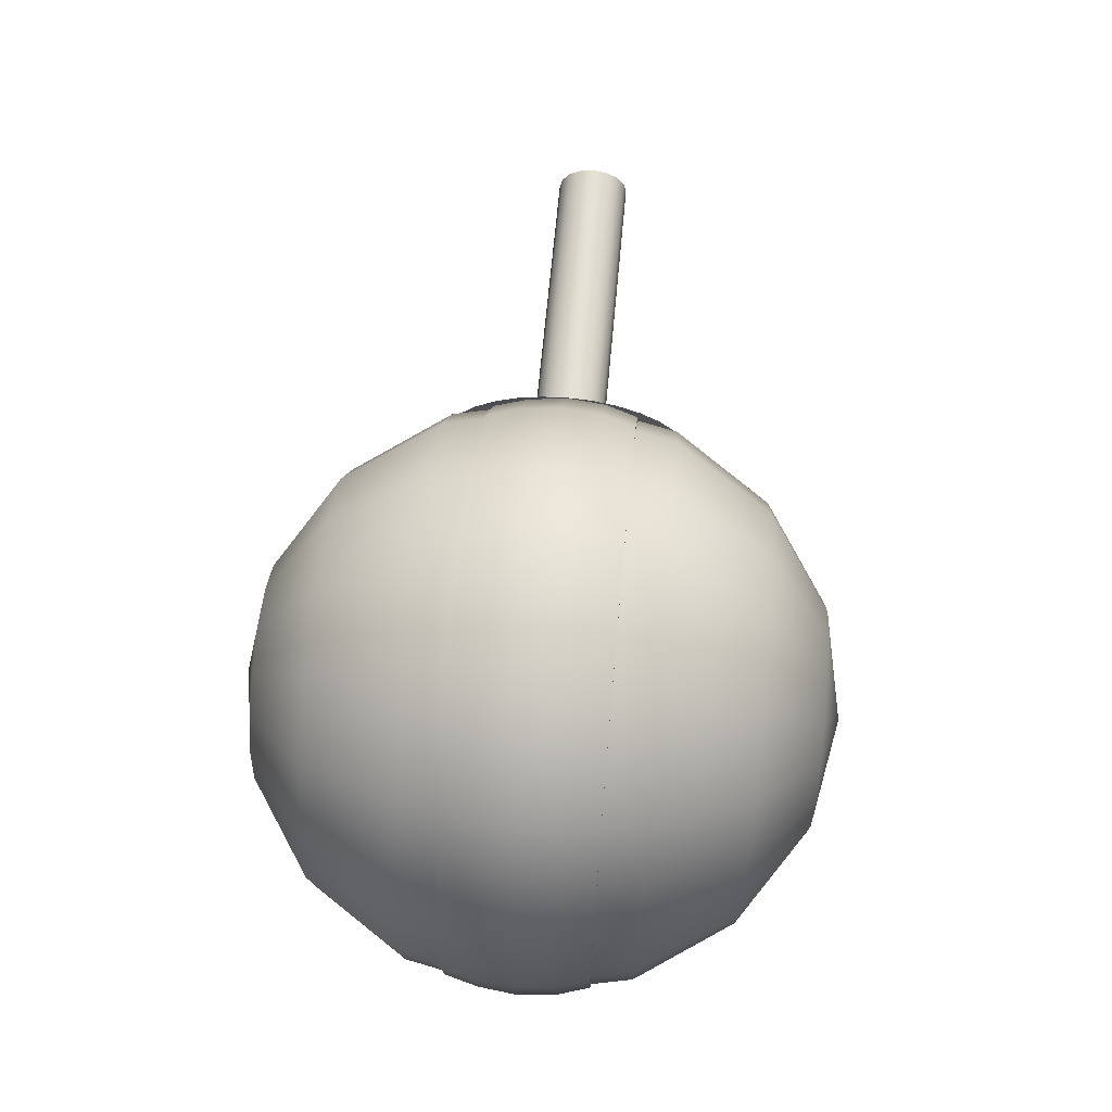
<metadata>
{"format":"obj","ext":"obj","renderer":"f3d","projection":"perspective","resolution":1024,"background":"white","views":[{"elev":64.6,"azim":-84.8,"up":"+Y"}]}
</metadata>
<code>
o Sphere.002
v -0.4664 0.2079 -0.03835
v -0.4664 0.225 -0.1245
v -0.4664 0.2079 -0.2106
v -0.4664 0.0861 -0.3323
v -0.4335 0.07955 0.08342
v -0.4055 0.147 0.03464
v -0.3869 0.192 -0.03835
v -0.3803 0.2079 -0.1245
v -0.3869 0.192 -0.2106
v -0.4055 0.147 -0.2836
v -0.4335 0.07955 -0.3323
v -0.4055 0.06089 0.08342
v -0.3539 0.1125 0.03464
v -0.3194 0.147 -0.03835
v -0.3073 0.1591 -0.1245
v -0.3194 0.147 -0.2106
v -0.3539 0.1125 -0.2836
v -0.4055 0.06089 -0.3323
v -0.3869 0.03295 0.08342
v -0.3194 0.06089 0.03464
v -0.2744 0.07955 -0.03835
v -0.2586 0.0861 -0.1245
v -0.2744 0.07955 -0.2106
v -0.3194 0.06089 -0.2836
v -0.3869 0.03295 -0.3323
v -0.3803 -0 0.08342
v -0.3073 -0 0.03464
v -0.2586 -0 -0.03835
v -0.2414 -0 -0.1245
v -0.2586 -0 -0.2106
v -0.3073 -0 -0.2836
v -0.3803 -0 -0.3323
v -0.3869 -0.03295 0.08342
v -0.3194 -0.06089 0.03464
v -0.2744 -0.07955 -0.03835
v -0.2586 -0.0861 -0.1245
v -0.2744 -0.07955 -0.2106
v -0.3194 -0.06089 -0.2836
v -0.3869 -0.03295 -0.3323
v -0.4055 -0.06089 0.08342
v -0.3539 -0.1125 0.03464
v -0.3194 -0.147 -0.03835
v -0.3073 -0.1591 -0.1245
v -0.3194 -0.147 -0.2106
v -0.3539 -0.1125 -0.2836
v -0.4055 -0.06089 -0.3323
v -0.4335 -0.07955 0.08342
v -0.4055 -0.147 0.03464
v -0.3869 -0.192 -0.03835
v -0.3803 -0.2079 -0.1245
v -0.3869 -0.192 -0.2106
v -0.4055 -0.147 -0.2836
v -0.4335 -0.07955 -0.3323
v -0.4664 -0.0861 0.08342
v -0.4664 -0.1591 0.03464
v -0.4664 -0.2079 -0.03835
v -0.4664 -0.225 -0.1245
v -0.4664 -0.2079 -0.2106
v -0.4664 -0.1591 -0.2836
v -0.4664 -0.0861 -0.3323
v -0.4664 -0 -0.3495
v -0.4664 -0 0.1005
v -0.4994 -0.07955 0.08342
v -0.5273 -0.147 0.03464
v -0.546 -0.192 -0.03835
v -0.5525 -0.2079 -0.1245
v -0.546 -0.192 -0.2106
v -0.5273 -0.147 -0.2836
v -0.4994 -0.07955 -0.3323
v -0.5273 -0.06089 0.08342
v -0.5789 -0.1125 0.03464
v -0.6134 -0.147 -0.03835
v -0.6255 -0.1591 -0.1245
v -0.6134 -0.147 -0.2106
v -0.5789 -0.1125 -0.2836
v -0.5273 -0.06089 -0.3323
v -0.546 -0.03295 0.08342
v -0.6134 -0.06089 0.03464
v -0.6585 -0.07955 -0.03835
v -0.6743 -0.0861 -0.1245
v -0.6585 -0.07955 -0.2106
v -0.6134 -0.06089 -0.2836
v -0.546 -0.03295 -0.3323
v -0.5525 0 0.08342
v -0.6255 0 0.03464
v -0.6743 0 -0.03835
v -0.6914 0 -0.1245
v -0.6743 0 -0.2106
v -0.6255 0 -0.2836
v -0.5525 0 -0.3323
v -0.546 0.03295 0.08342
v -0.6134 0.06089 0.03464
v -0.6585 0.07955 -0.03835
v -0.6743 0.0861 -0.1245
v -0.6585 0.07955 -0.2106
v -0.6134 0.06089 -0.2836
v -0.546 0.03295 -0.3323
v -0.5273 0.06089 0.08342
v -0.5789 0.1125 0.03464
v -0.6134 0.147 -0.03835
v -0.6255 0.1591 -0.1245
v -0.6134 0.147 -0.2106
v -0.5789 0.1125 -0.2836
v -0.5273 0.06089 -0.3323
v -0.4994 0.07955 0.08342
v -0.5273 0.147 0.03464
v -0.546 0.192 -0.03835
v -0.5525 0.2079 -0.1245
v -0.546 0.192 -0.2106
v -0.5273 0.147 -0.2836
v -0.4994 0.07955 -0.3323
v -0.4664 0.0861 0.08342
v -0.4664 0.1591 0.03464
v -0.4664 0.1591 -0.2836
f 113 7 1
f 112 62 5
f 61 4 11
f 114 9 10
f 2 7 8
f 113 5 6
f 114 11 4
f 2 9 3
f 9 17 10
f 7 15 8
f 5 13 6
f 10 18 11
f 8 16 9
f 6 14 7
f 5 62 12
f 61 11 18
f 17 25 18
f 15 23 16
f 14 20 21
f 12 62 19
f 61 18 25
f 16 24 17
f 14 22 15
f 12 20 13
f 23 29 30
f 20 28 21
f 19 62 26
f 61 25 32
f 23 31 24
f 21 29 22
f 20 26 27
f 24 32 25
f 61 32 39
f 31 37 38
f 29 35 36
f 27 33 34
f 31 39 32
f 30 36 37
f 28 34 35
f 26 62 33
f 35 43 36
f 34 40 41
f 38 46 39
f 37 43 44
f 35 41 42
f 33 62 40
f 61 39 46
f 37 45 38
f 45 53 46
f 43 51 44
f 42 48 49
f 40 62 47
f 61 46 53
f 44 52 45
f 43 49 50
f 41 47 48
f 49 55 56
f 47 62 54
f 61 53 60
f 51 59 52
f 49 57 50
f 48 54 55
f 52 60 53
f 50 58 51
f 61 60 69
f 58 68 59
f 56 66 57
f 54 64 55
f 59 69 60
f 57 67 58
f 55 65 56
f 54 62 63
f 64 70 71
f 68 76 69
f 67 73 74
f 64 72 65
f 63 62 70
f 61 69 76
f 67 75 68
f 65 73 66
f 75 83 76
f 74 80 81
f 72 78 79
f 70 62 77
f 61 76 83
f 74 82 75
f 72 80 73
f 70 78 71
f 77 62 84
f 61 83 90
f 81 89 82
f 79 87 80
f 77 85 78
f 82 90 83
f 80 88 81
f 78 86 79
f 88 96 89
f 87 93 94
f 85 91 92
f 89 97 90
f 87 95 88
f 85 93 86
f 84 62 91
f 61 90 97
f 96 104 97
f 94 102 95
f 93 99 100
f 91 62 98
f 61 97 104
f 96 102 103
f 94 100 101
f 91 99 92
f 102 108 109
f 100 106 107
f 98 62 105
f 61 104 111
f 102 110 103
f 100 108 101
f 98 106 99
f 103 111 104
f 61 111 4
f 110 3 114
f 108 1 2
f 106 112 113
f 110 4 111
f 108 3 109
f 106 1 107
f 105 62 112
f 113 6 7
f 114 3 9
f 2 1 7
f 113 112 5
f 114 10 11
f 2 8 9
f 9 16 17
f 7 14 15
f 5 12 13
f 10 17 18
f 8 15 16
f 6 13 14
f 17 24 25
f 15 22 23
f 14 13 20
f 16 23 24
f 14 21 22
f 12 19 20
f 23 22 29
f 20 27 28
f 23 30 31
f 21 28 29
f 20 19 26
f 24 31 32
f 31 30 37
f 29 28 35
f 27 26 33
f 31 38 39
f 30 29 36
f 28 27 34
f 35 42 43
f 34 33 40
f 38 45 46
f 37 36 43
f 35 34 41
f 37 44 45
f 45 52 53
f 43 50 51
f 42 41 48
f 44 51 52
f 43 42 49
f 41 40 47
f 49 48 55
f 51 58 59
f 49 56 57
f 48 47 54
f 52 59 60
f 50 57 58
f 58 67 68
f 56 65 66
f 54 63 64
f 59 68 69
f 57 66 67
f 55 64 65
f 64 63 70
f 68 75 76
f 67 66 73
f 64 71 72
f 67 74 75
f 65 72 73
f 75 82 83
f 74 73 80
f 72 71 78
f 74 81 82
f 72 79 80
f 70 77 78
f 81 88 89
f 79 86 87
f 77 84 85
f 82 89 90
f 80 87 88
f 78 85 86
f 88 95 96
f 87 86 93
f 85 84 91
f 89 96 97
f 87 94 95
f 85 92 93
f 96 103 104
f 94 101 102
f 93 92 99
f 96 95 102
f 94 93 100
f 91 98 99
f 102 101 108
f 100 99 106
f 102 109 110
f 100 107 108
f 98 105 106
f 103 110 111
f 110 109 3
f 108 107 1
f 106 105 112
f 110 114 4
f 108 2 3
f 106 113 1
o Sphere.001
v -0.2401 0 -0.1245
v -0.2423 0.04435 -0.1345
v -0.2574 0.08699 -0.1442
v -0.2423 0.04177 -0.1442
v -0.2574 0.08194 -0.1633
v -0.2423 0.0376 -0.1532
v -0.2574 0.07375 -0.1808
v -0.2423 0.03197 -0.161
v -0.2574 0.06272 -0.1962
v -0.2423 0.02512 -0.1674
v -0.2574 0.04927 -0.2088
v -0.2423 0.0173 -0.1722
v -0.2574 0.03394 -0.2182
v -0.2423 0.008821 -0.1752
v -0.2574 0.0173 -0.2239
v -0.2423 0 -0.1762
v -0.2574 0 -0.2259
v -0.2423 -0.008821 -0.1752
v -0.2574 -0.0173 -0.2239
v -0.2423 -0.0173 -0.1722
v -0.2574 -0.03394 -0.2182
v -0.2423 -0.02512 -0.1674
v -0.2574 -0.04927 -0.2088
v -0.2423 -0.03197 -0.161
v -0.2574 -0.06272 -0.1962
v -0.2423 -0.0376 -0.1532
v -0.2574 -0.07375 -0.1808
v -0.2423 -0.04177 -0.1442
v -0.2574 -0.08194 -0.1633
v -0.2423 -0.04435 -0.1345
v -0.2574 -0.08699 -0.1442
v -0.2423 -0.04521 -0.1245
v -0.2574 -0.08869 -0.1245
v -0.2423 -0.04435 -0.1144
v -0.2574 -0.08699 -0.1047
v -0.2423 -0.04177 -0.1047
v -0.2574 -0.08194 -0.08564
v -0.2423 -0.0376 -0.09573
v -0.2574 -0.07375 -0.06811
v -0.2423 -0.03197 -0.0879
v -0.2574 -0.06272 -0.05274
v -0.2372 0 -0.1245
v -0.2423 -0.02512 -0.08147
v -0.2574 -0.04927 -0.04013
v -0.2423 -0.0173 -0.07669
v -0.2574 -0.03394 -0.03076
v -0.2423 -0.008821 -0.07375
v -0.2574 -0.0173 -0.02499
v -0.2423 0 -0.07275
v -0.2574 0 -0.02304
v -0.2423 0.008821 -0.07375
v -0.2574 0.0173 -0.02499
v -0.2423 0.0173 -0.07669
v -0.2574 0.03394 -0.03076
v -0.2423 0.02512 -0.08147
v -0.2574 0.04927 -0.04013
v -0.2423 0.03197 -0.0879
v -0.2574 0.06272 -0.05274
v -0.2423 0.0376 -0.09573
v -0.2574 0.07375 -0.06811
v -0.2423 0.04177 -0.1047
v -0.2574 0.08194 -0.08564
v -0.2423 0.04435 -0.1144
v -0.2574 0.08699 -0.1047
v -0.2423 0.04521 -0.1245
v -0.2574 0.08869 -0.1245
f 115 180 117
f 179 156 116
f 180 116 117
f 117 118 119
f 115 117 119
f 116 156 118
f 118 156 120
f 119 120 121
f 115 119 121
f 115 121 123
f 120 156 122
f 121 122 123
f 122 156 124
f 123 124 125
f 115 123 125
f 115 125 127
f 124 156 126
f 125 126 127
f 126 156 128
f 127 128 129
f 115 127 129
f 128 156 130
f 129 130 131
f 115 129 131
f 130 156 132
f 130 133 131
f 115 131 133
f 132 156 134
f 132 135 133
f 115 133 135
f 134 156 136
f 134 137 135
f 115 135 137
f 136 156 138
f 136 139 137
f 115 137 139
f 138 141 139
f 115 139 141
f 138 156 140
f 140 156 142
f 140 143 141
f 115 141 143
f 142 145 143
f 115 143 145
f 142 156 144
f 144 156 146
f 144 147 145
f 115 145 147
f 115 147 149
f 146 156 148
f 147 148 149
f 148 156 150
f 149 150 151
f 115 149 151
f 115 151 153
f 150 156 152
f 151 152 153
f 152 156 154
f 153 154 155
f 115 153 155
f 154 156 157
f 155 157 158
f 115 155 158
f 157 156 159
f 158 159 160
f 115 158 160
f 159 156 161
f 160 161 162
f 115 160 162
f 161 156 163
f 162 163 164
f 115 162 164
f 163 156 165
f 163 166 164
f 115 164 166
f 165 168 166
f 115 166 168
f 165 156 167
f 167 156 169
f 167 170 168
f 115 168 170
f 169 172 170
f 115 170 172
f 169 156 171
f 171 156 173
f 171 174 172
f 115 172 174
f 115 174 176
f 173 156 175
f 173 176 174
f 175 156 177
f 175 178 176
f 115 176 178
f 177 156 179
f 177 180 178
f 115 178 180
f 180 179 116
f 117 116 118
f 119 118 120
f 121 120 122
f 123 122 124
f 125 124 126
f 127 126 128
f 129 128 130
f 130 132 133
f 132 134 135
f 134 136 137
f 136 138 139
f 138 140 141
f 140 142 143
f 142 144 145
f 144 146 147
f 147 146 148
f 149 148 150
f 151 150 152
f 153 152 154
f 155 154 157
f 158 157 159
f 160 159 161
f 162 161 163
f 163 165 166
f 165 167 168
f 167 169 170
f 169 171 172
f 171 173 174
f 173 175 176
f 175 177 178
f 177 179 180
o Cylinder
v -0.244 0.028 -0.1245
v -0.005434 0.028 -0.1245
v -0.244 0.02587 -0.1352
v -0.005434 0.02587 -0.1352
v -0.244 0.0198 -0.1443
v -0.005434 0.0198 -0.1443
v -0.244 0.01072 -0.1503
v -0.005434 0.01072 -0.1503
v -0.244 0 -0.1525
v -0.005434 0 -0.1525
v -0.244 -0.01072 -0.1503
v -0.005434 -0.01072 -0.1503
v -0.244 -0.0198 -0.1443
v -0.005434 -0.0198 -0.1443
v -0.244 -0.02587 -0.1352
v -0.005434 -0.02587 -0.1352
v -0.244 -0.028 -0.1245
v -0.005434 -0.028 -0.1245
v -0.244 -0.02587 -0.1137
v -0.005434 -0.02587 -0.1137
v -0.244 -0.0198 -0.1047
v -0.005434 -0.0198 -0.1047
v -0.244 -0.01072 -0.09859
v -0.005434 -0.01072 -0.09859
v -0.244 0 -0.09646
v -0.005434 0 -0.09646
v -0.244 0.01072 -0.09859
v -0.005434 0.01072 -0.09859
v -0.244 0.0198 -0.1047
v -0.005434 0.0198 -0.1047
v -0.244 0.02587 -0.1137
v -0.005434 0.02587 -0.1137
f 182 183 181
f 184 185 183
f 186 187 185
f 188 189 187
f 190 191 189
f 192 193 191
f 194 195 193
f 196 197 195
f 198 199 197
f 200 201 199
f 202 203 201
f 204 205 203
f 206 207 205
f 208 209 207
f 210 211 209
f 212 181 211
f 182 184 183
f 184 186 185
f 186 188 187
f 188 190 189
f 190 192 191
f 192 194 193
f 194 196 195
f 196 198 197
f 198 200 199
f 200 202 201
f 202 204 203
f 204 206 205
f 206 208 207
f 208 210 209
f 210 212 211
f 212 182 181
o BezierCurve.001
v -0.6811 -0 -0.06946
v -0.6888 -0 -0.09569
v -0.6914 -0 -0.1245
v -0.6879 -0 -0.1533
v -0.6811 -0 -0.1795
v -0.6817 -0 -0.1795
v -0.6831 -0 -0.1795
v -0.6899 -0 -0.1544
v -0.6934 -0 -0.1245
v -0.6906 -0 -0.09438
v -0.6831 -0 -0.06946
v -0.6648 -0.08215 -0.06946
v -0.6719 -0.08509 -0.09569
v -0.6743 -0.0861 -0.1245
v -0.671 -0.08474 -0.1533
v -0.6648 -0.08215 -0.1795
v -0.6653 -0.08239 -0.1795
v -0.6666 -0.08292 -0.1795
v -0.6729 -0.0855 -0.1544
v -0.6762 -0.08687 -0.1245
v -0.6736 -0.08579 -0.09438
v -0.6666 -0.08292 -0.06946
v -0.6182 -0.1518 -0.06946
v -0.6237 -0.1572 -0.09569
v -0.6255 -0.1591 -0.1245
v -0.623 -0.1566 -0.1533
v -0.6182 -0.1518 -0.1795
v -0.6187 -0.1522 -0.1795
v -0.6196 -0.1532 -0.1795
v -0.6244 -0.158 -0.1544
v -0.6269 -0.1605 -0.1245
v -0.625 -0.1585 -0.09438
v -0.6196 -0.1532 -0.06946
v -0.5486 -0.1983 -0.06946
v -0.5515 -0.2054 -0.09569
v -0.5525 -0.2079 -0.1245
v -0.5512 -0.2046 -0.1533
v -0.5486 -0.1983 -0.1795
v -0.5488 -0.1989 -0.1795
v -0.5494 -0.2002 -0.1795
v -0.5519 -0.2064 -0.1544
v -0.5533 -0.2097 -0.1245
v -0.5522 -0.2071 -0.09438
v -0.5494 -0.2002 -0.06946
v -0.4664 -0.2147 -0.06946
v -0.4664 -0.2224 -0.09569
v -0.4664 -0.225 -0.1245
v -0.4664 -0.2214 -0.1533
v -0.4664 -0.2147 -0.1795
v -0.4664 -0.2153 -0.1795
v -0.4664 -0.2167 -0.1795
v -0.4664 -0.2234 -0.1544
v -0.4664 -0.227 -0.1245
v -0.4664 -0.2242 -0.09438
v -0.4664 -0.2167 -0.06946
v -0.3843 -0.1983 -0.06946
v -0.3813 -0.2054 -0.09569
v -0.3803 -0.2079 -0.1245
v -0.3817 -0.2046 -0.1533
v -0.3843 -0.1983 -0.1795
v -0.384 -0.1989 -0.1795
v -0.3835 -0.2002 -0.1795
v -0.3809 -0.2064 -0.1544
v -0.3796 -0.2097 -0.1245
v -0.3806 -0.2071 -0.09438
v -0.3835 -0.2002 -0.06946
v -0.3146 -0.1518 -0.06946
v -0.3092 -0.1572 -0.09569
v -0.3073 -0.1591 -0.1245
v -0.3098 -0.1566 -0.1533
v -0.3146 -0.1518 -0.1795
v -0.3142 -0.1522 -0.1795
v -0.3132 -0.1532 -0.1795
v -0.3084 -0.158 -0.1544
v -0.3059 -0.1605 -0.1245
v -0.3079 -0.1585 -0.09438
v -0.3132 -0.1532 -0.06946
v -0.2681 -0.08215 -0.06946
v -0.261 -0.08509 -0.09569
v -0.2586 -0.0861 -0.1245
v -0.2618 -0.08474 -0.1533
v -0.2681 -0.08215 -0.1795
v -0.2675 -0.08239 -0.1795
v -0.2663 -0.08292 -0.1795
v -0.26 -0.0855 -0.1544
v -0.2567 -0.08687 -0.1245
v -0.2593 -0.08579 -0.09438
v -0.2663 -0.08292 -0.06946
v -0.2518 0 -0.06946
v -0.2441 0 -0.09569
v -0.2414 0 -0.1245
v -0.245 0 -0.1533
v -0.2518 0 -0.1795
v -0.2511 0 -0.1795
v -0.2498 0 -0.1795
v -0.243 0 -0.1544
v -0.2394 0 -0.1245
v -0.2422 0 -0.09438
v -0.2498 0 -0.06946
v -0.2681 0.08215 -0.06946
v -0.261 0.08509 -0.09569
v -0.2586 0.0861 -0.1245
v -0.2618 0.08474 -0.1533
v -0.2681 0.08215 -0.1795
v -0.2675 0.08239 -0.1795
v -0.2663 0.08292 -0.1795
v -0.26 0.0855 -0.1544
v -0.2567 0.08687 -0.1245
v -0.2593 0.08579 -0.09438
v -0.2663 0.08292 -0.06946
v -0.3146 0.1518 -0.06946
v -0.3092 0.1572 -0.09569
v -0.3073 0.1591 -0.1245
v -0.3098 0.1566 -0.1533
v -0.3146 0.1518 -0.1795
v -0.3142 0.1522 -0.1795
v -0.3132 0.1532 -0.1795
v -0.3084 0.158 -0.1544
v -0.3059 0.1605 -0.1245
v -0.3079 0.1585 -0.09438
v -0.3132 0.1532 -0.06946
v -0.3843 0.1983 -0.06946
v -0.3813 0.2054 -0.09569
v -0.3803 0.2079 -0.1245
v -0.3817 0.2046 -0.1533
v -0.3843 0.1983 -0.1795
v -0.384 0.1989 -0.1795
v -0.3835 0.2002 -0.1795
v -0.3809 0.2064 -0.1544
v -0.3796 0.2097 -0.1245
v -0.3806 0.2071 -0.09438
v -0.3835 0.2002 -0.06946
v -0.4664 0.2147 -0.06946
v -0.4664 0.2224 -0.09569
v -0.4664 0.225 -0.1245
v -0.4664 0.2214 -0.1533
v -0.4664 0.2147 -0.1795
v -0.4664 0.2153 -0.1795
v -0.4664 0.2167 -0.1795
v -0.4664 0.2234 -0.1544
v -0.4664 0.227 -0.1245
v -0.4664 0.2242 -0.09438
v -0.4664 0.2167 -0.06946
v -0.5486 0.1983 -0.06946
v -0.5515 0.2054 -0.09569
v -0.5525 0.2079 -0.1245
v -0.5512 0.2046 -0.1533
v -0.5486 0.1983 -0.1795
v -0.5488 0.1989 -0.1795
v -0.5494 0.2002 -0.1795
v -0.5519 0.2064 -0.1544
v -0.5533 0.2097 -0.1245
v -0.5522 0.2071 -0.09438
v -0.5494 0.2002 -0.06946
v -0.6182 0.1518 -0.06946
v -0.6237 0.1572 -0.09569
v -0.6255 0.1591 -0.1245
v -0.623 0.1566 -0.1533
v -0.6182 0.1518 -0.1795
v -0.6187 0.1522 -0.1795
v -0.6196 0.1532 -0.1795
v -0.6244 0.158 -0.1544
v -0.6269 0.1605 -0.1245
v -0.625 0.1585 -0.09438
v -0.6196 0.1532 -0.06946
v -0.6648 0.08215 -0.06946
v -0.6719 0.08509 -0.09569
v -0.6743 0.0861 -0.1245
v -0.671 0.08474 -0.1533
v -0.6648 0.08215 -0.1795
v -0.6653 0.08239 -0.1795
v -0.6666 0.08292 -0.1795
v -0.6729 0.0855 -0.1544
v -0.6762 0.08687 -0.1245
v -0.6736 0.08579 -0.09438
v -0.6666 0.08292 -0.06946
f 224 214 213
f 235 225 224
f 235 247 236
f 257 247 246
f 268 258 257
f 279 269 268
f 290 280 279
f 301 291 290
f 312 302 301
f 323 313 312
f 334 324 323
f 345 335 334
f 345 357 346
f 367 357 356
f 378 368 367
f 378 214 379
f 214 226 215
f 225 237 226
f 247 237 236
f 258 248 247
f 269 259 258
f 280 270 269
f 291 281 280
f 302 292 291
f 302 314 303
f 324 314 313
f 335 325 324
f 346 336 335
f 357 347 346
f 368 358 357
f 379 369 368
f 214 380 379
f 226 216 215
f 237 227 226
f 248 238 237
f 259 249 248
f 270 260 259
f 281 271 270
f 292 282 281
f 303 293 292
f 314 304 303
f 325 315 314
f 336 326 325
f 336 348 337
f 358 348 347
f 369 359 358
f 380 370 369
f 380 216 381
f 227 217 216
f 227 239 228
f 249 239 238
f 260 250 249
f 260 272 261
f 271 283 272
f 282 294 283
f 304 294 293
f 304 316 305
f 315 327 316
f 326 338 327
f 337 349 338
f 359 349 348
f 370 360 359
f 381 371 370
f 216 382 381
f 228 218 217
f 228 240 229
f 239 251 240
f 261 251 250
f 272 262 261
f 272 284 273
f 283 295 284
f 294 306 295
f 316 306 305
f 316 328 317
f 327 339 328
f 338 350 339
f 349 361 350
f 360 372 361
f 382 372 371
f 217 383 382
f 218 230 219
f 240 230 229
f 251 241 240
f 251 263 252
f 273 263 262
f 284 274 273
f 295 285 284
f 306 296 295
f 306 318 307
f 317 329 318
f 328 340 329
f 350 340 339
f 350 362 351
f 361 373 362
f 383 373 372
f 218 384 383
f 230 220 219
f 241 231 230
f 252 242 241
f 263 253 252
f 274 264 263
f 285 275 274
f 296 286 285
f 307 297 296
f 318 308 307
f 329 319 318
f 329 341 330
f 351 341 340
f 351 363 352
f 373 363 362
f 384 374 373
f 219 385 384
f 231 221 220
f 242 232 231
f 253 243 242
f 264 254 253
f 275 265 264
f 286 276 275
f 286 298 287
f 308 298 297
f 319 309 308
f 330 320 319
f 341 331 330
f 352 342 341
f 363 353 352
f 374 364 363
f 385 375 374
f 220 386 385
f 232 222 221
f 232 244 233
f 254 244 243
f 265 255 254
f 276 266 265
f 287 277 276
f 298 288 287
f 309 299 298
f 320 310 309
f 331 321 320
f 331 343 332
f 342 354 343
f 364 354 353
f 364 376 365
f 386 376 375
f 221 387 386
f 233 223 222
f 244 234 233
f 255 245 244
f 266 256 255
f 277 267 266
f 277 289 278
f 288 300 289
f 310 300 299
f 321 311 310
f 332 322 321
f 343 333 332
f 354 344 343
f 365 355 354
f 376 366 365
f 387 377 376
f 222 388 387
f 234 213 223
f 245 224 234
f 245 246 235
f 256 257 246
f 267 268 257
f 289 268 278
f 289 290 279
f 311 290 300
f 311 312 301
f 333 312 322
f 333 334 323
f 344 345 334
f 355 356 345
f 377 356 366
f 377 378 367
f 388 213 378
f 224 225 214
f 235 236 225
f 235 246 247
f 257 258 247
f 268 269 258
f 279 280 269
f 290 291 280
f 301 302 291
f 312 313 302
f 323 324 313
f 334 335 324
f 345 346 335
f 345 356 357
f 367 368 357
f 378 379 368
f 378 213 214
f 214 225 226
f 225 236 237
f 247 248 237
f 258 259 248
f 269 270 259
f 280 281 270
f 291 292 281
f 302 303 292
f 302 313 314
f 324 325 314
f 335 336 325
f 346 347 336
f 357 358 347
f 368 369 358
f 379 380 369
f 214 215 380
f 226 227 216
f 237 238 227
f 248 249 238
f 259 260 249
f 270 271 260
f 281 282 271
f 292 293 282
f 303 304 293
f 314 315 304
f 325 326 315
f 336 337 326
f 336 347 348
f 358 359 348
f 369 370 359
f 380 381 370
f 380 215 216
f 227 228 217
f 227 238 239
f 249 250 239
f 260 261 250
f 260 271 272
f 271 282 283
f 282 293 294
f 304 305 294
f 304 315 316
f 315 326 327
f 326 337 338
f 337 348 349
f 359 360 349
f 370 371 360
f 381 382 371
f 216 217 382
f 228 229 218
f 228 239 240
f 239 250 251
f 261 262 251
f 272 273 262
f 272 283 284
f 283 294 295
f 294 305 306
f 316 317 306
f 316 327 328
f 327 338 339
f 338 349 350
f 349 360 361
f 360 371 372
f 382 383 372
f 217 218 383
f 218 229 230
f 240 241 230
f 251 252 241
f 251 262 263
f 273 274 263
f 284 285 274
f 295 296 285
f 306 307 296
f 306 317 318
f 317 328 329
f 328 339 340
f 350 351 340
f 350 361 362
f 361 372 373
f 383 384 373
f 218 219 384
f 230 231 220
f 241 242 231
f 252 253 242
f 263 264 253
f 274 275 264
f 285 286 275
f 296 297 286
f 307 308 297
f 318 319 308
f 329 330 319
f 329 340 341
f 351 352 341
f 351 362 363
f 373 374 363
f 384 385 374
f 219 220 385
f 231 232 221
f 242 243 232
f 253 254 243
f 264 265 254
f 275 276 265
f 286 287 276
f 286 297 298
f 308 309 298
f 319 320 309
f 330 331 320
f 341 342 331
f 352 353 342
f 363 364 353
f 374 375 364
f 385 386 375
f 220 221 386
f 232 233 222
f 232 243 244
f 254 255 244
f 265 266 255
f 276 277 266
f 287 288 277
f 298 299 288
f 309 310 299
f 320 321 310
f 331 332 321
f 331 342 343
f 342 353 354
f 364 365 354
f 364 375 376
f 386 387 376
f 221 222 387
f 233 234 223
f 244 245 234
f 255 256 245
f 266 267 256
f 277 278 267
f 277 288 289
f 288 299 300
f 310 311 300
f 321 322 311
f 332 333 322
f 343 344 333
f 354 355 344
f 365 366 355
f 376 377 366
f 387 388 377
f 222 223 388
f 234 224 213
f 245 235 224
f 245 256 246
f 256 267 257
f 267 278 268
f 289 279 268
f 289 300 290
f 311 301 290
f 311 322 312
f 333 323 312
f 333 344 334
f 344 355 345
f 355 366 356
f 377 367 356
f 377 388 378
f 388 223 213

</code>
